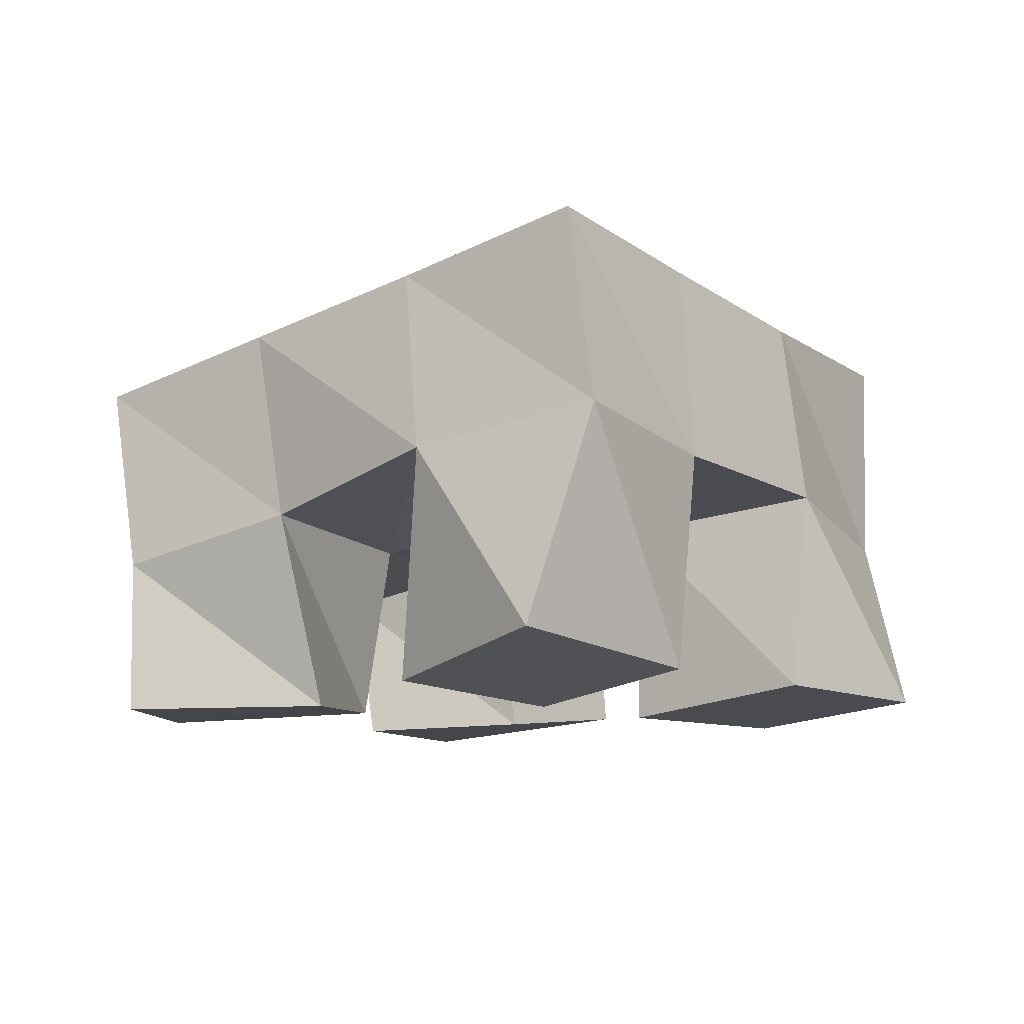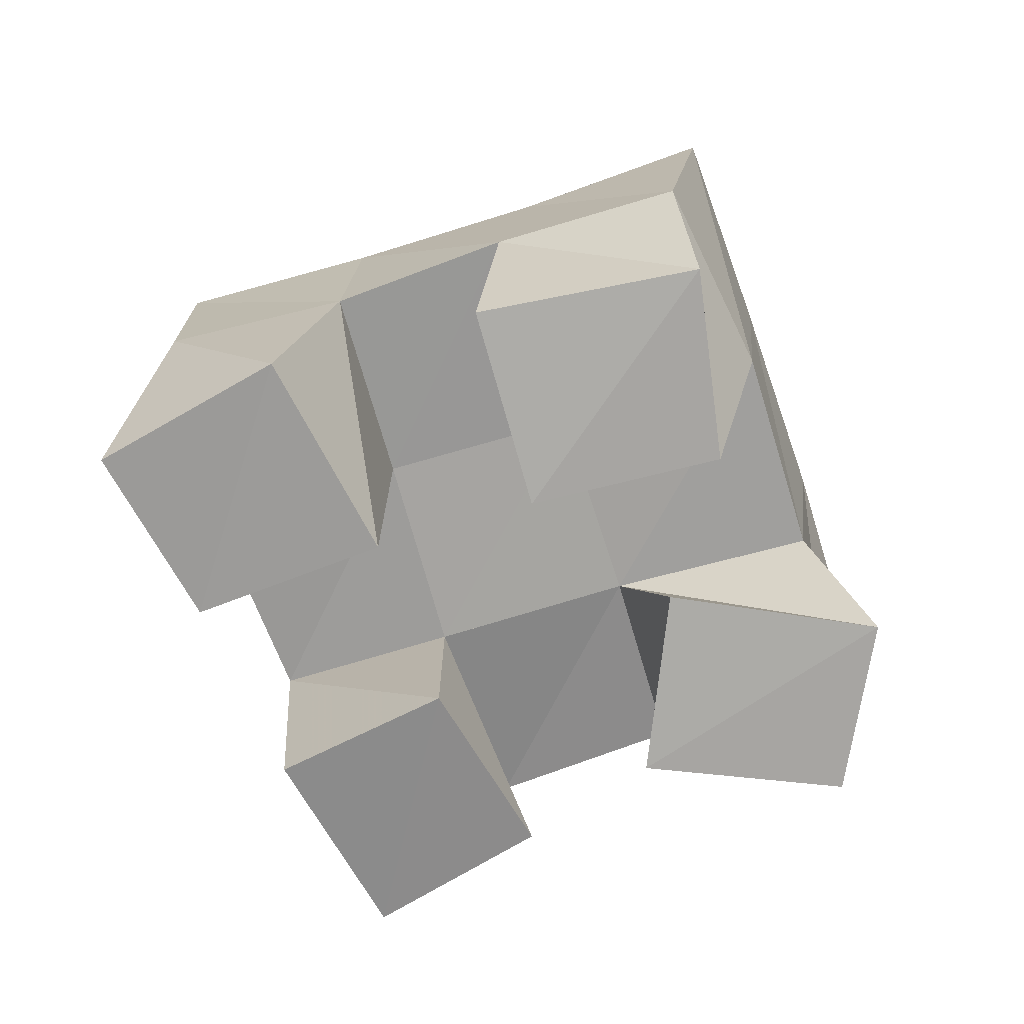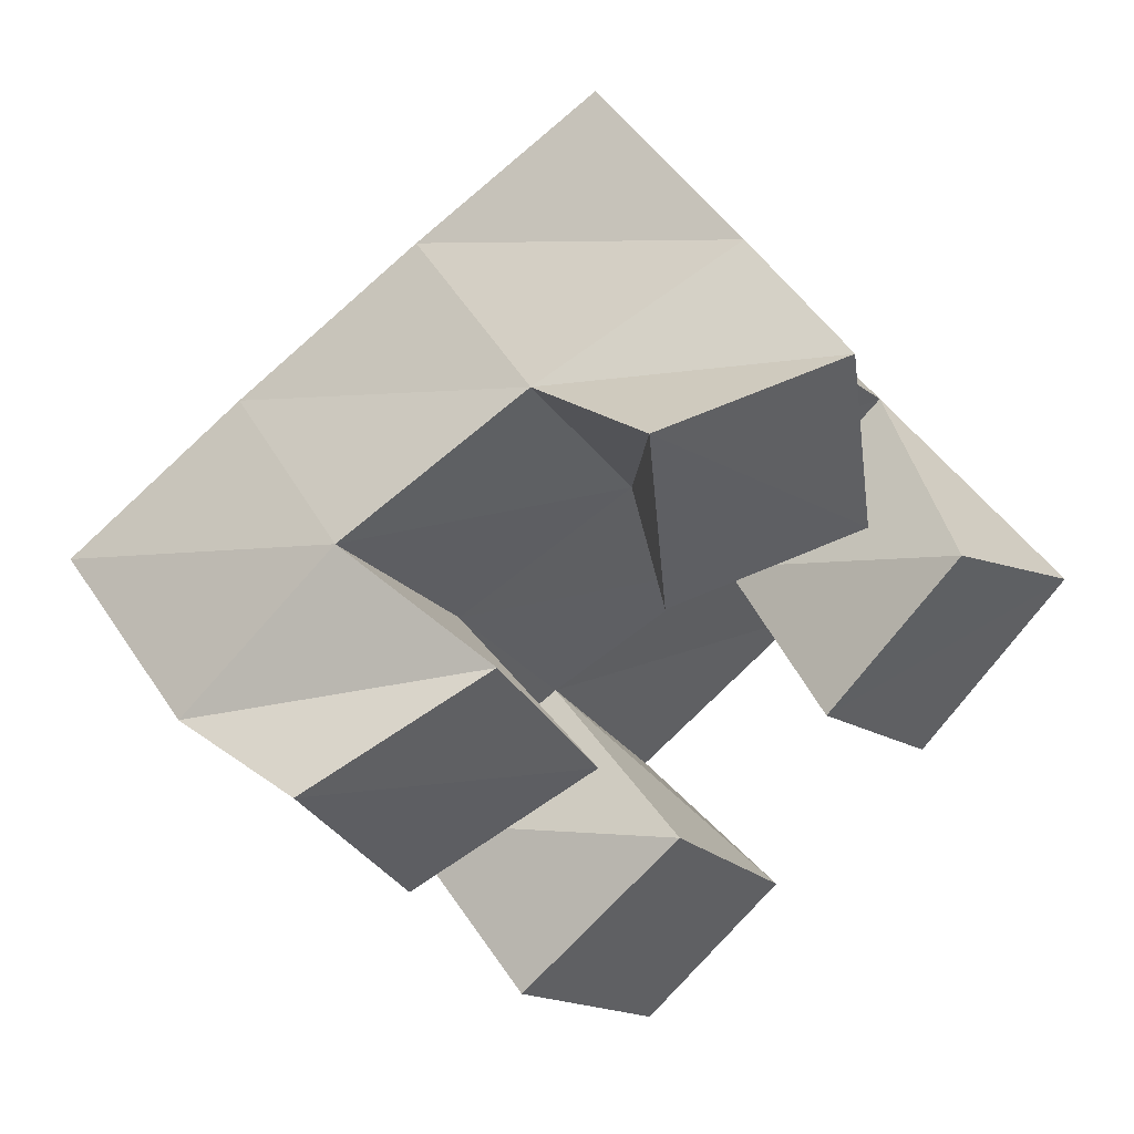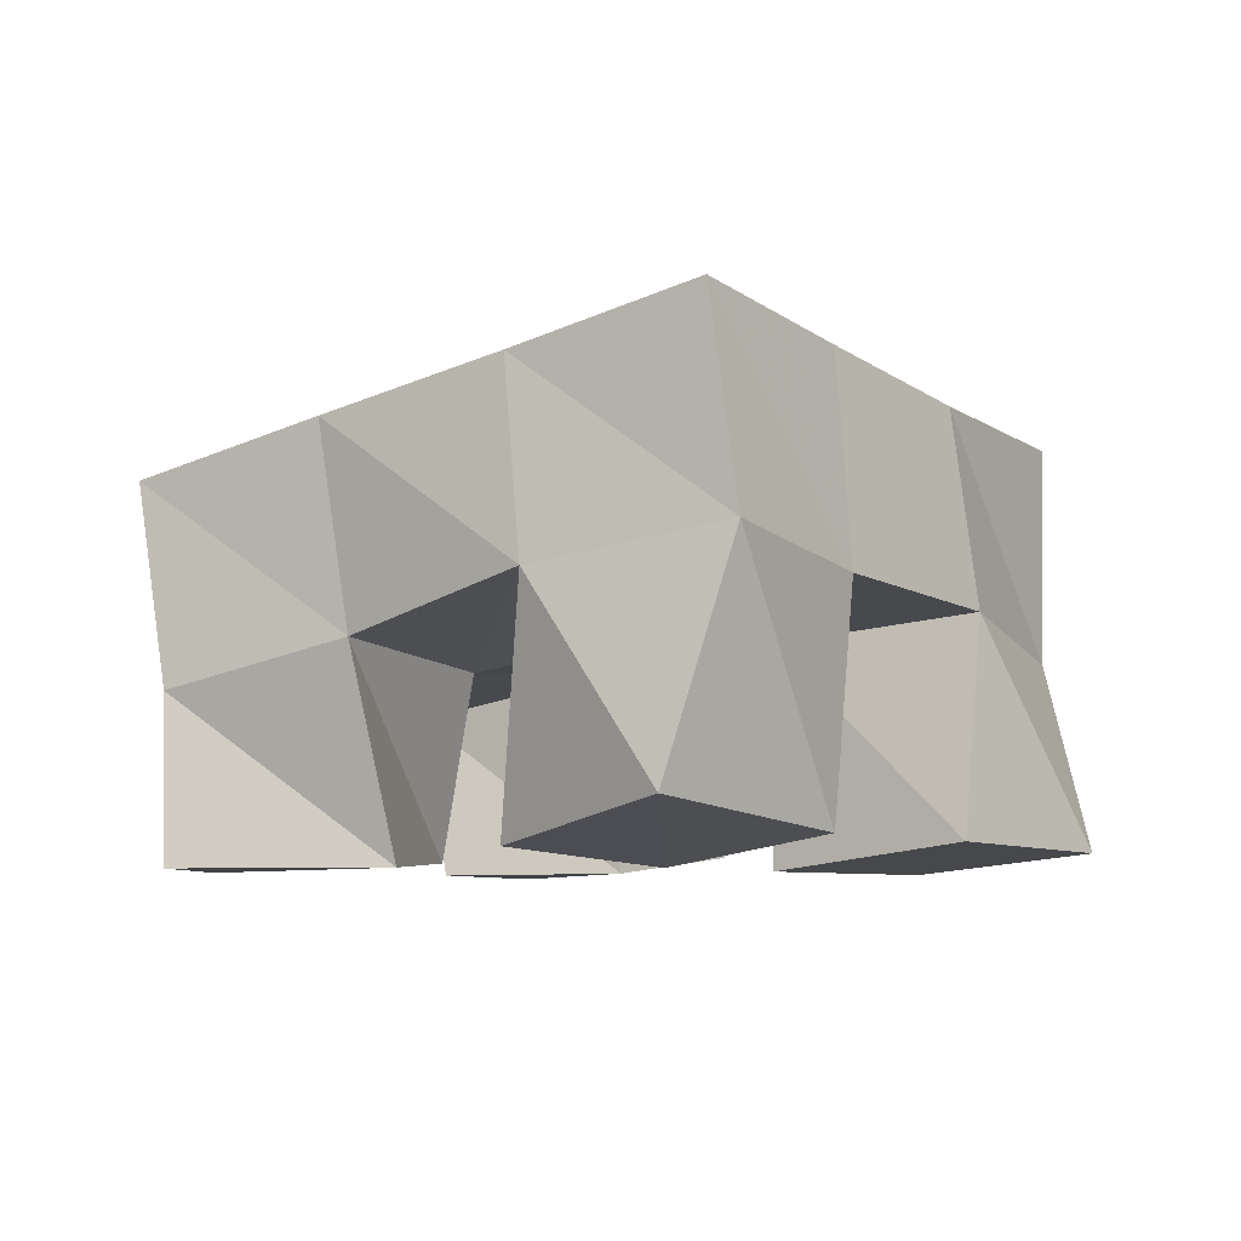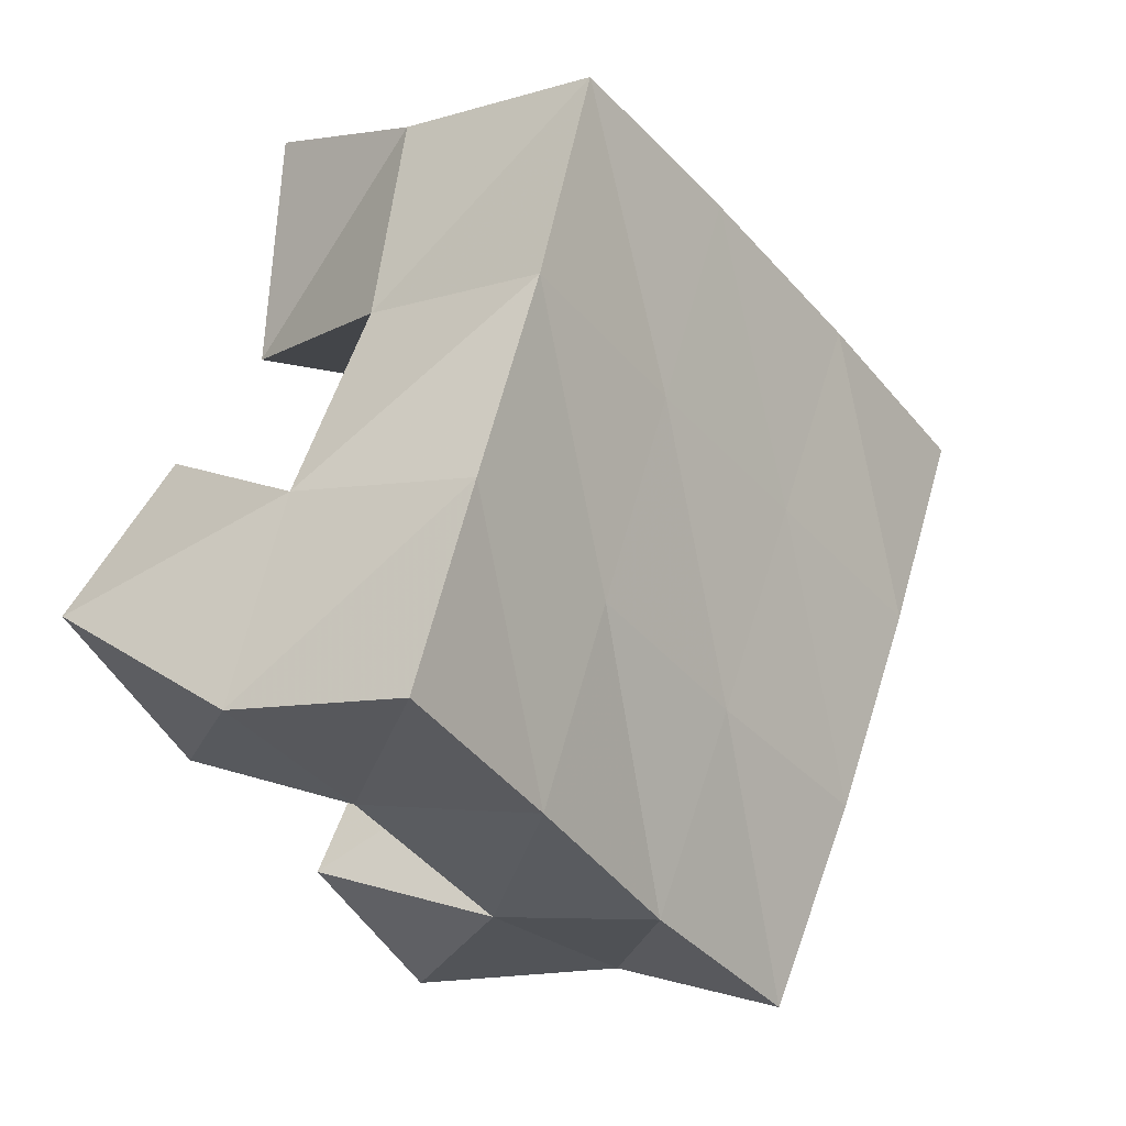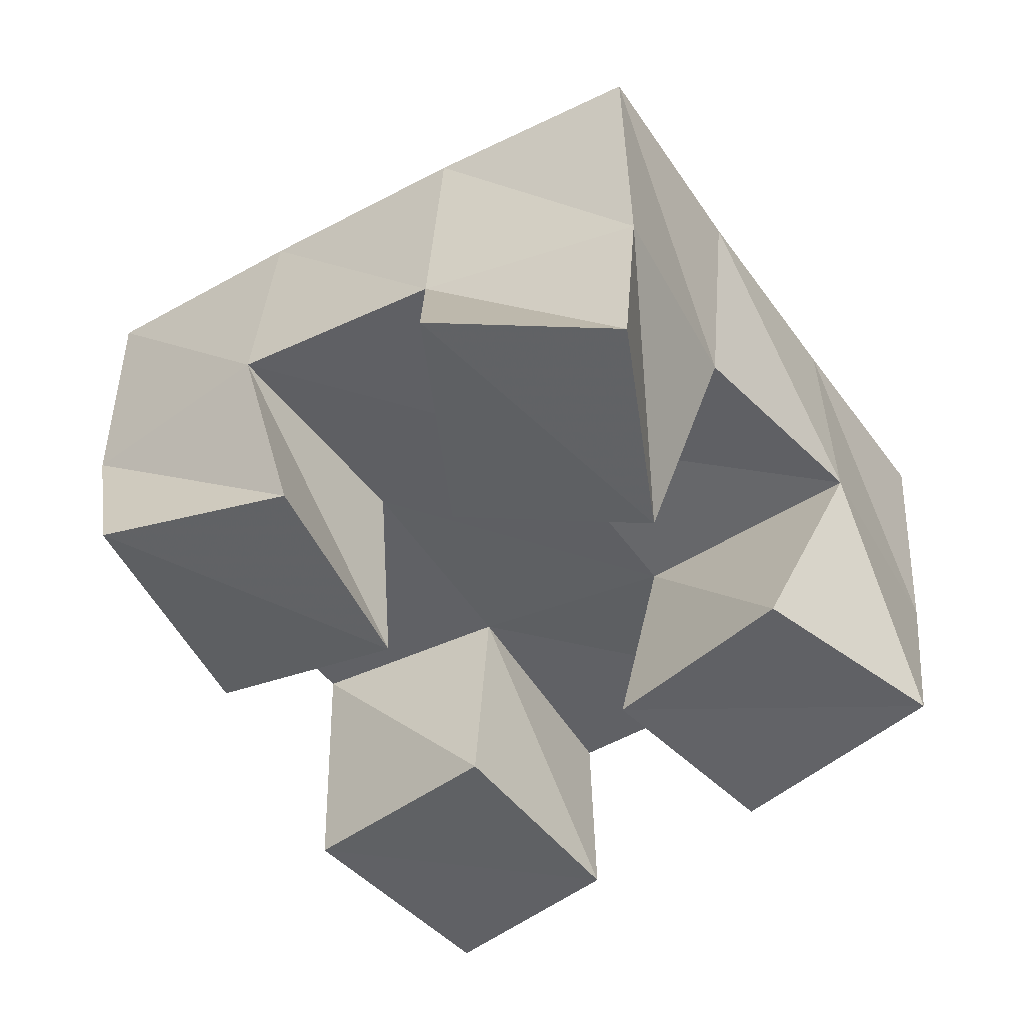
<metadata>
{"format":"obj","ext":"obj","renderer":"f3d","projection":"perspective","resolution":1024,"background":"white","views":[{"elev":-9.9,"azim":92.9,"up":"+Y"},{"elev":-73.9,"azim":-104.3,"up":"+Y"},{"elev":45.8,"azim":-25.0,"up":"+Z"},{"elev":-6.5,"azim":90.8,"up":"+Y"},{"elev":4.0,"azim":135.8,"up":"+Z"},{"elev":38.0,"azim":10.3,"up":"+Z"}]}
</metadata>
<code>
v 2.844 0.1042 -0.2506
v 2.82 0.1497 -0.2433
v 2.878 0.1059 -0.2179
v 2.868 0.157 -0.2229
v 2.808 0.1 -0.2141
v 2.799 0.1501 -0.2026
v 2.848 0.1 -0.1775
v 2.841 0.1527 -0.1779
v 2.843 0.102 -0.1018
v 2.856 0.1446 -0.1097
v 2.889 0.1 -0.09569
v 2.897 0.1487 -0.08567
v 2.837 0.1 -0.04834
v 2.83 0.139 -0.06539
v 2.882 0.1 -0.04464
v 2.878 0.1389 -0.04323
v 2.784 0.1048 -0.168
v 2.772 0.1449 -0.1653
v 2.827 0.1 -0.1425
v 2.815 0.1476 -0.136
v 2.759 0.1 -0.1176
v 2.747 0.1362 -0.1254
v 2.804 0.1 -0.09962
v 2.785 0.1395 -0.09245
v 2.916 0.1063 -0.1872
v 2.912 0.1601 -0.1917
v 2.954 0.1125 -0.1514
v 2.951 0.1658 -0.1673
v 2.884 0.1 -0.1528
v 2.885 0.1504 -0.1525
v 2.917 0.1037 -0.1194
v 2.928 0.1596 -0.1236
v 2.82 0.2016 -0.2442
v 2.863 0.2044 -0.2174
v 2.795 0.2001 -0.2005
v 2.837 0.2002 -0.1741
v 2.768 0.194 -0.158
v 2.81 0.1938 -0.1304
v 2.739 0.184 -0.1182
v 2.782 0.1858 -0.08923
v 2.903 0.2099 -0.1888
v 2.877 0.2021 -0.1473
v 2.851 0.1945 -0.1041
v 2.825 0.1863 -0.06087
v 2.944 0.2153 -0.1611
v 2.918 0.2059 -0.1196
v 2.892 0.1971 -0.07809
v 2.867 0.1871 -0.03492
f 1 2 4
f 3 1 4
f 2 6 8
f 4 2 8
f 6 5 7
f 8 6 7
f 5 1 3
f 7 5 3
f 8 7 3
f 4 8 3
f 2 1 5
f 6 2 5
f 9 10 12
f 11 9 12
f 10 14 16
f 12 10 16
f 14 13 15
f 16 14 15
f 13 9 11
f 15 13 11
f 16 15 11
f 12 16 11
f 10 9 13
f 14 10 13
f 17 18 20
f 19 17 20
f 18 22 24
f 20 18 24
f 22 21 23
f 24 22 23
f 21 17 19
f 23 21 19
f 24 23 19
f 20 24 19
f 18 17 21
f 22 18 21
f 25 26 28
f 27 25 28
f 26 30 32
f 28 26 32
f 30 29 31
f 32 30 31
f 29 25 27
f 31 29 27
f 32 31 27
f 28 32 27
f 26 25 29
f 30 26 29
f 2 33 34
f 4 2 34
f 33 35 36
f 34 33 36
f 35 6 8
f 36 35 8
f 6 2 4
f 8 6 4
f 36 8 4
f 34 36 4
f 33 2 6
f 35 33 6
f 6 35 36
f 8 6 36
f 35 37 38
f 36 35 38
f 37 18 20
f 38 37 20
f 18 6 8
f 20 18 8
f 38 20 8
f 36 38 8
f 35 6 18
f 37 35 18
f 18 37 38
f 20 18 38
f 37 39 40
f 38 37 40
f 39 22 24
f 40 39 24
f 22 18 20
f 24 22 20
f 40 24 20
f 38 40 20
f 37 18 22
f 39 37 22
f 4 34 41
f 26 4 41
f 34 36 42
f 41 34 42
f 36 8 30
f 42 36 30
f 8 4 26
f 30 8 26
f 42 30 26
f 41 42 26
f 34 4 8
f 36 34 8
f 8 36 42
f 30 8 42
f 36 38 43
f 42 36 43
f 38 20 10
f 43 38 10
f 20 8 30
f 10 20 30
f 43 10 30
f 42 43 30
f 36 8 20
f 38 36 20
f 20 38 43
f 10 20 43
f 38 40 44
f 43 38 44
f 40 24 14
f 44 40 14
f 24 20 10
f 14 24 10
f 44 14 10
f 43 44 10
f 38 20 24
f 40 38 24
f 26 41 45
f 28 26 45
f 41 42 46
f 45 41 46
f 42 30 32
f 46 42 32
f 30 26 28
f 32 30 28
f 46 32 28
f 45 46 28
f 41 26 30
f 42 41 30
f 30 42 46
f 32 30 46
f 42 43 47
f 46 42 47
f 43 10 12
f 47 43 12
f 10 30 32
f 12 10 32
f 47 12 32
f 46 47 32
f 42 30 10
f 43 42 10
f 10 43 47
f 12 10 47
f 43 44 48
f 47 43 48
f 44 14 16
f 48 44 16
f 14 10 12
f 16 14 12
f 48 16 12
f 47 48 12
f 43 10 14
f 44 43 14

</code>
